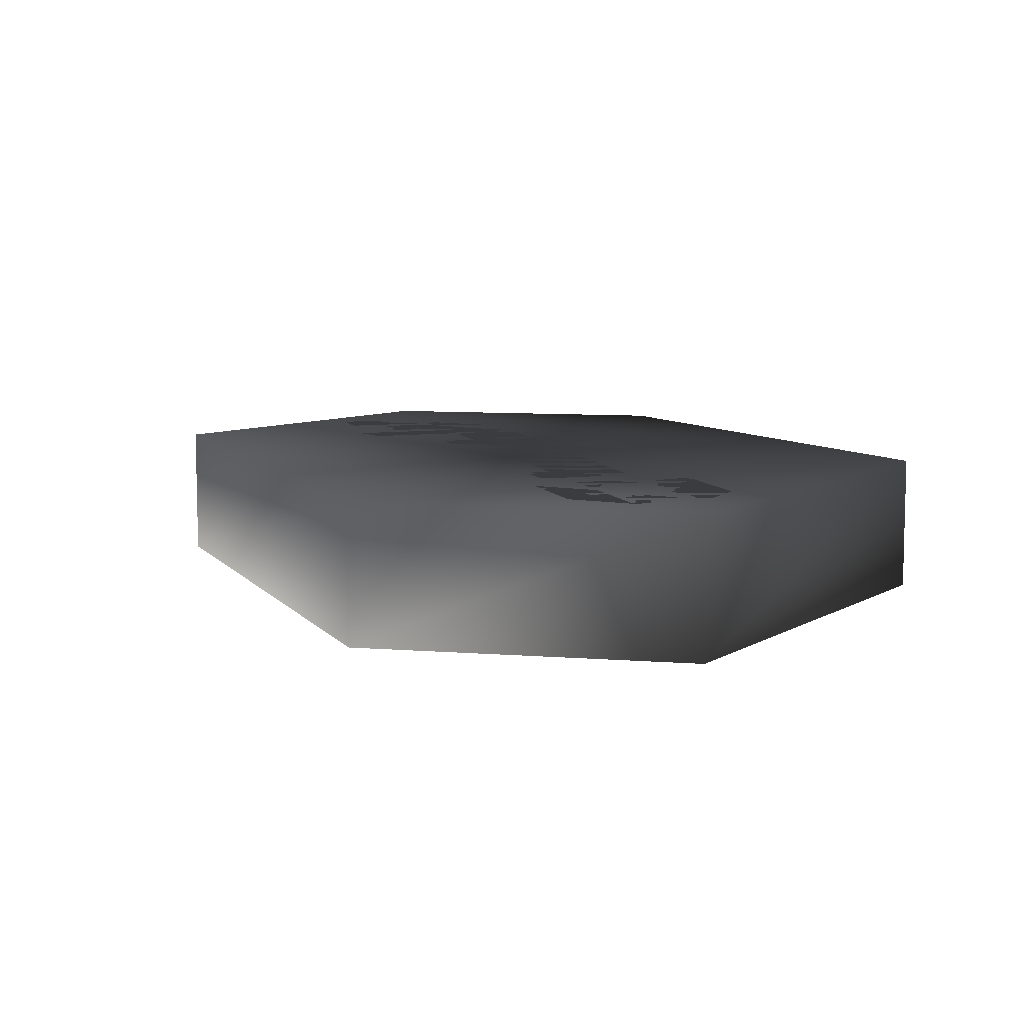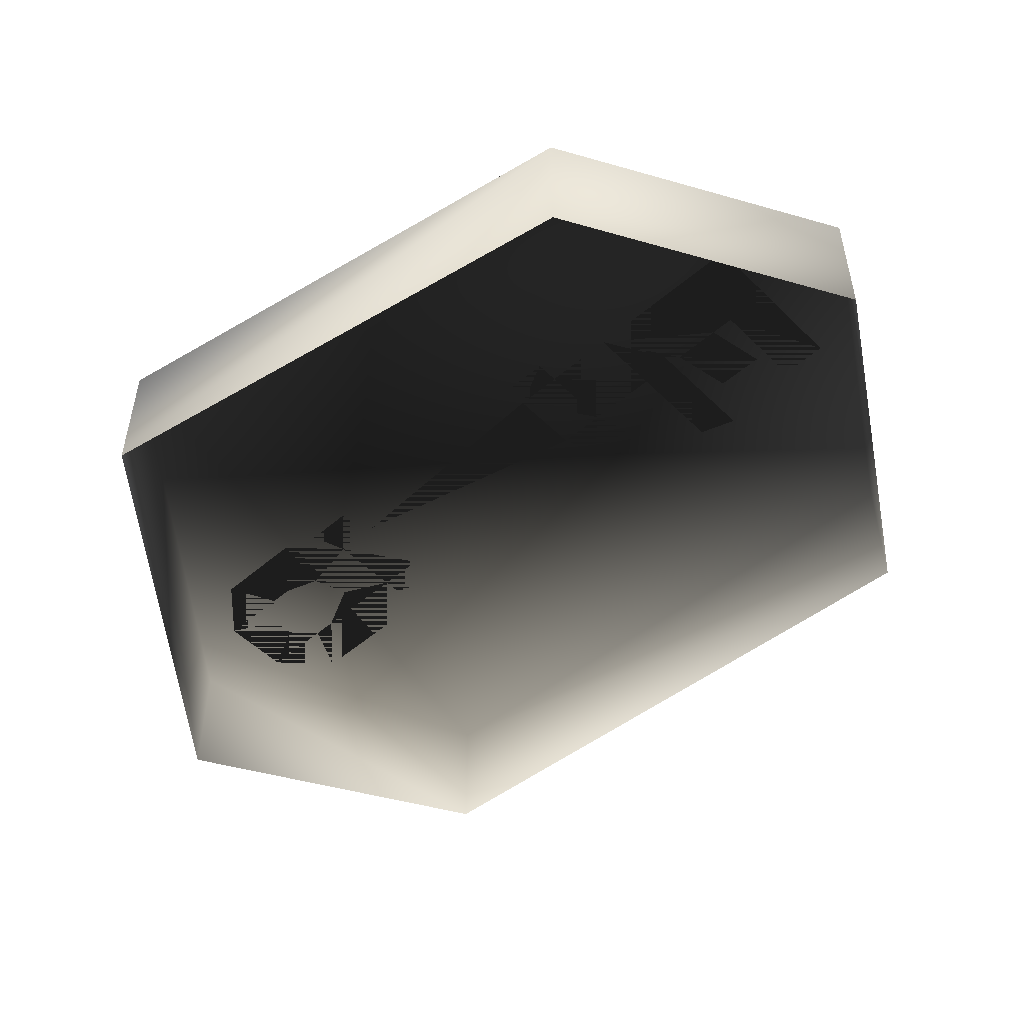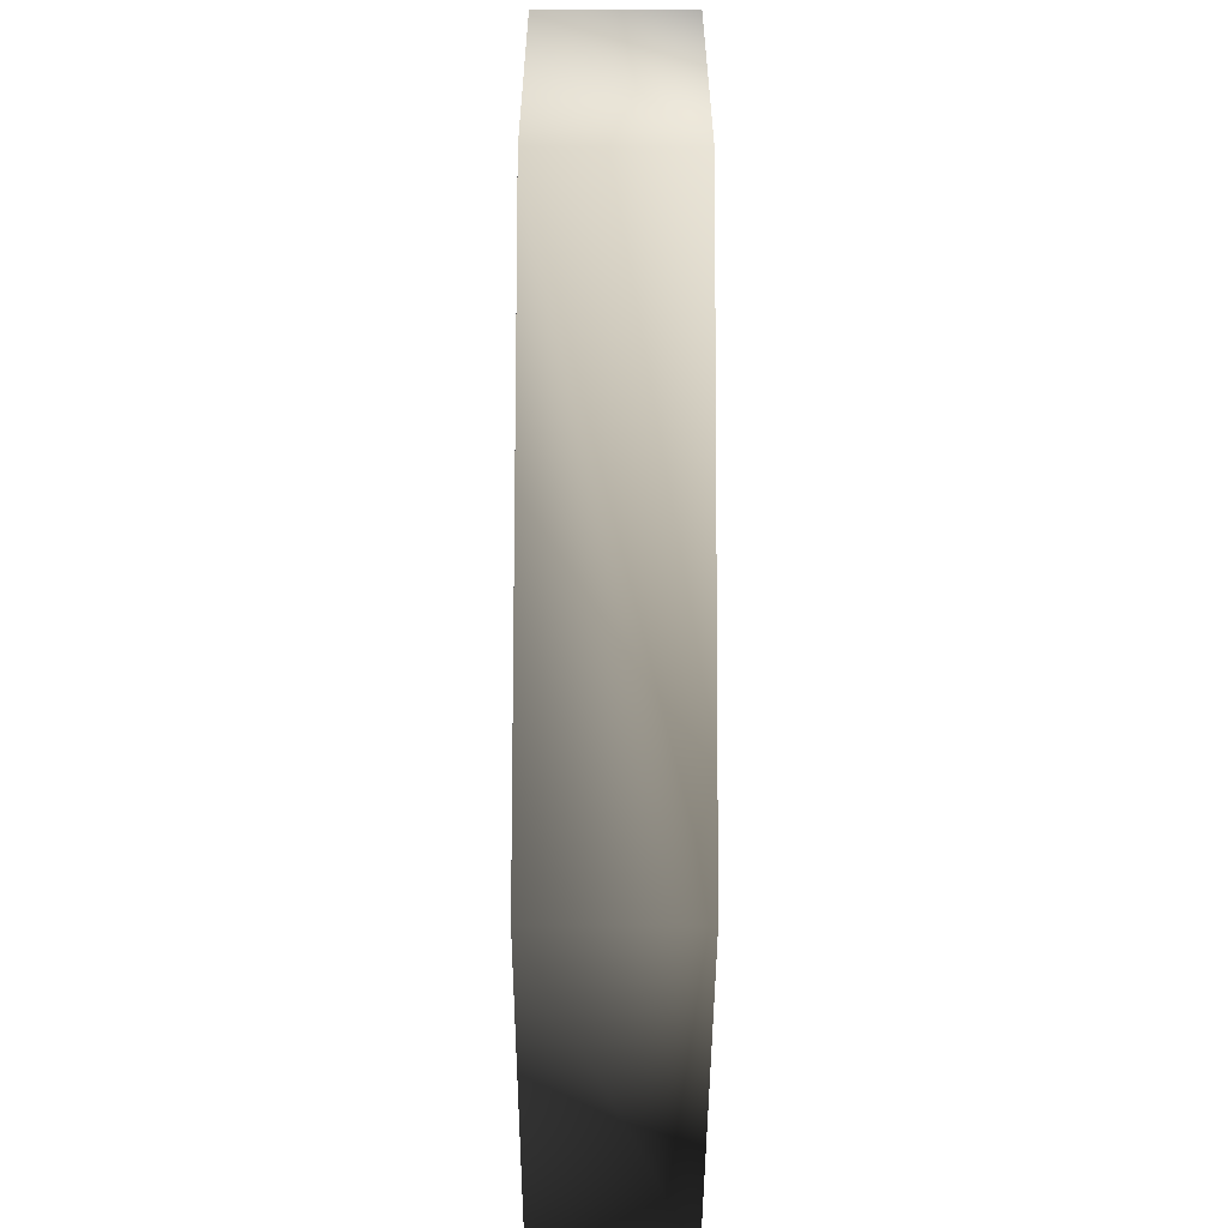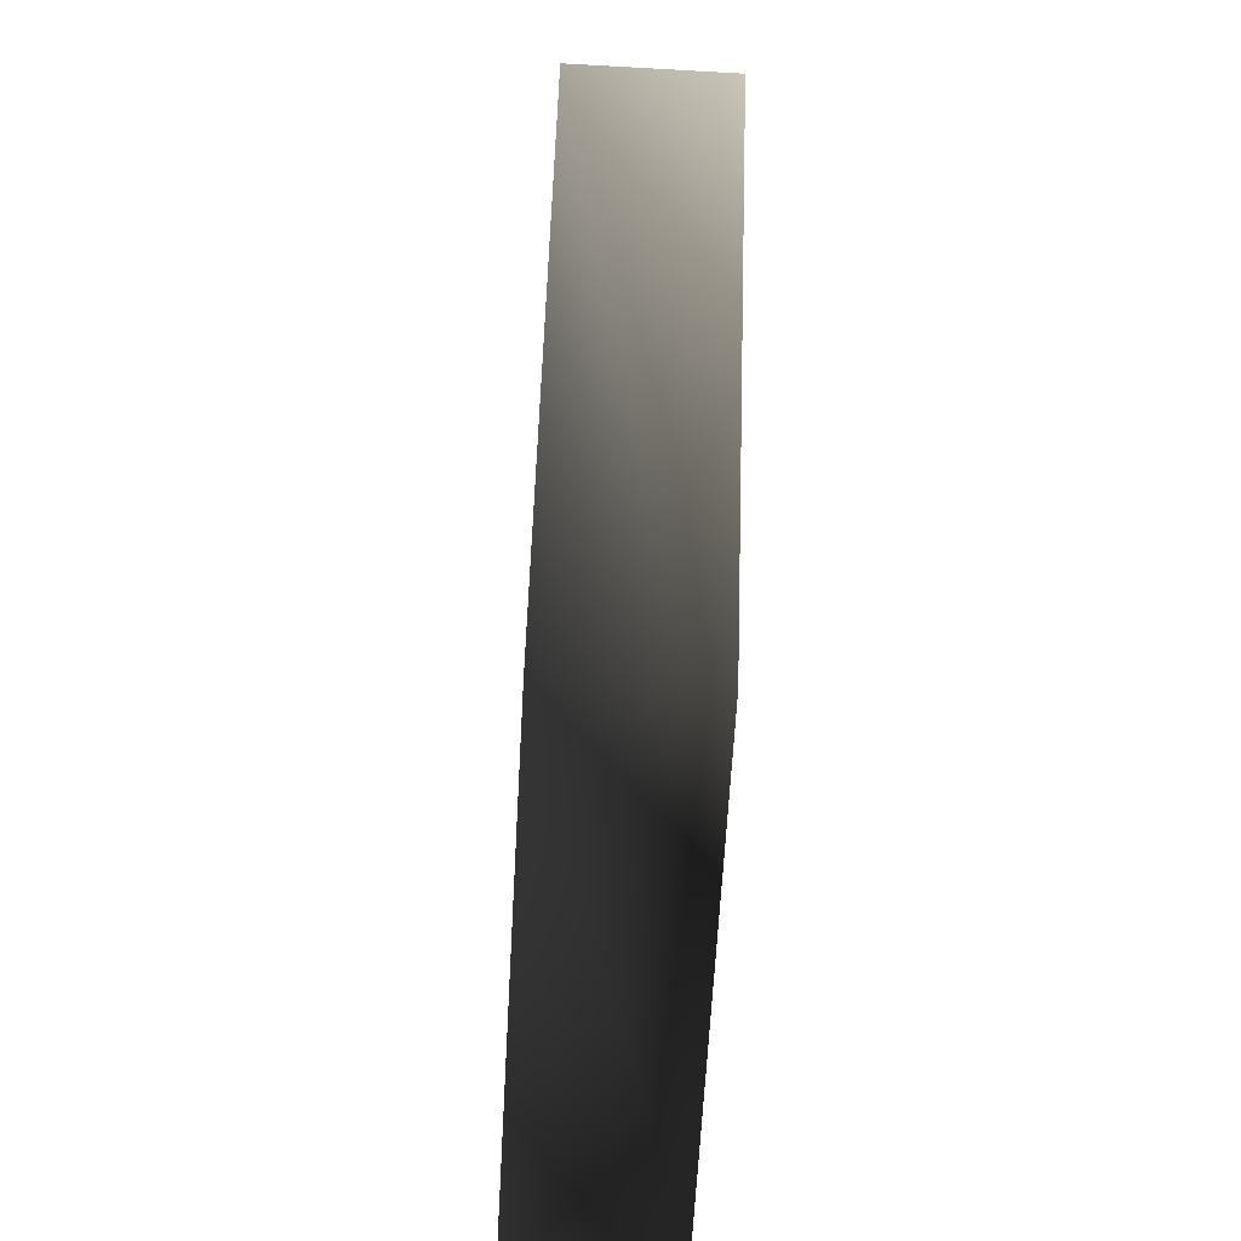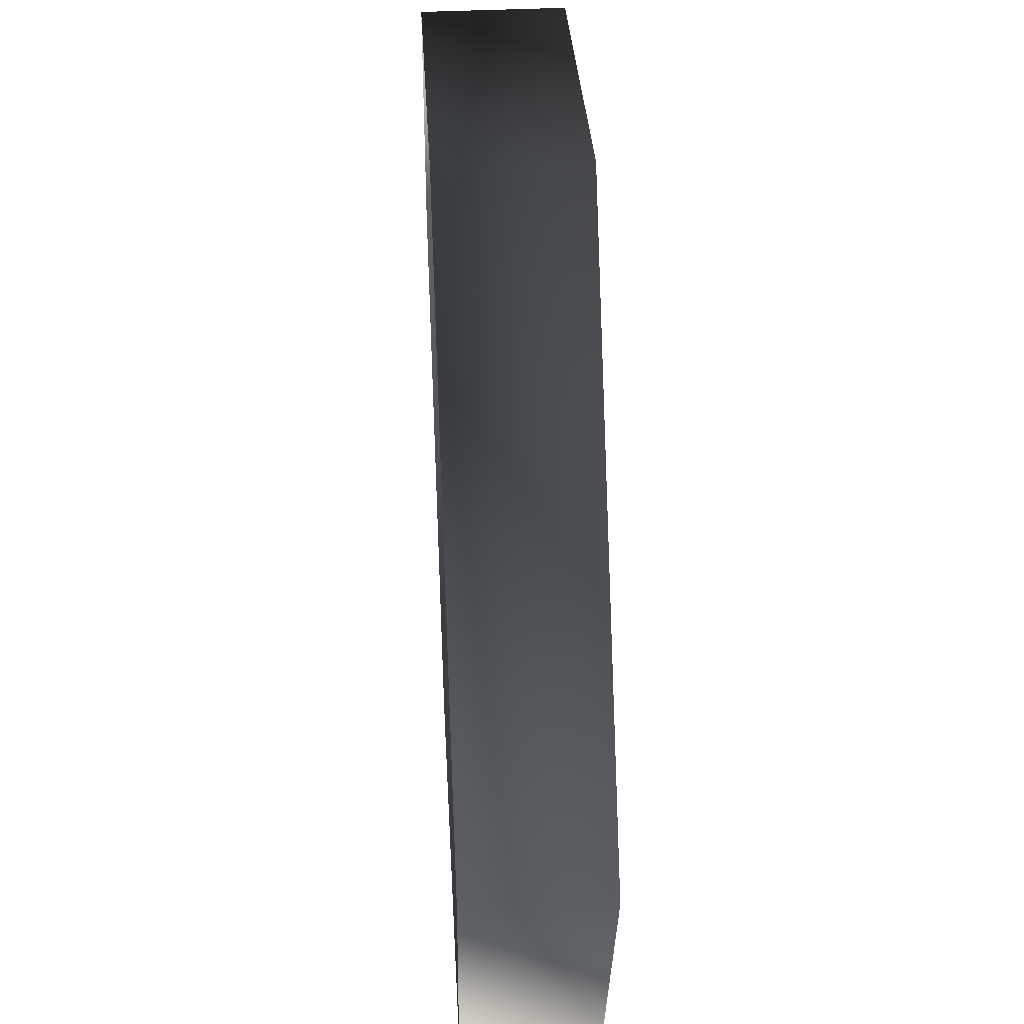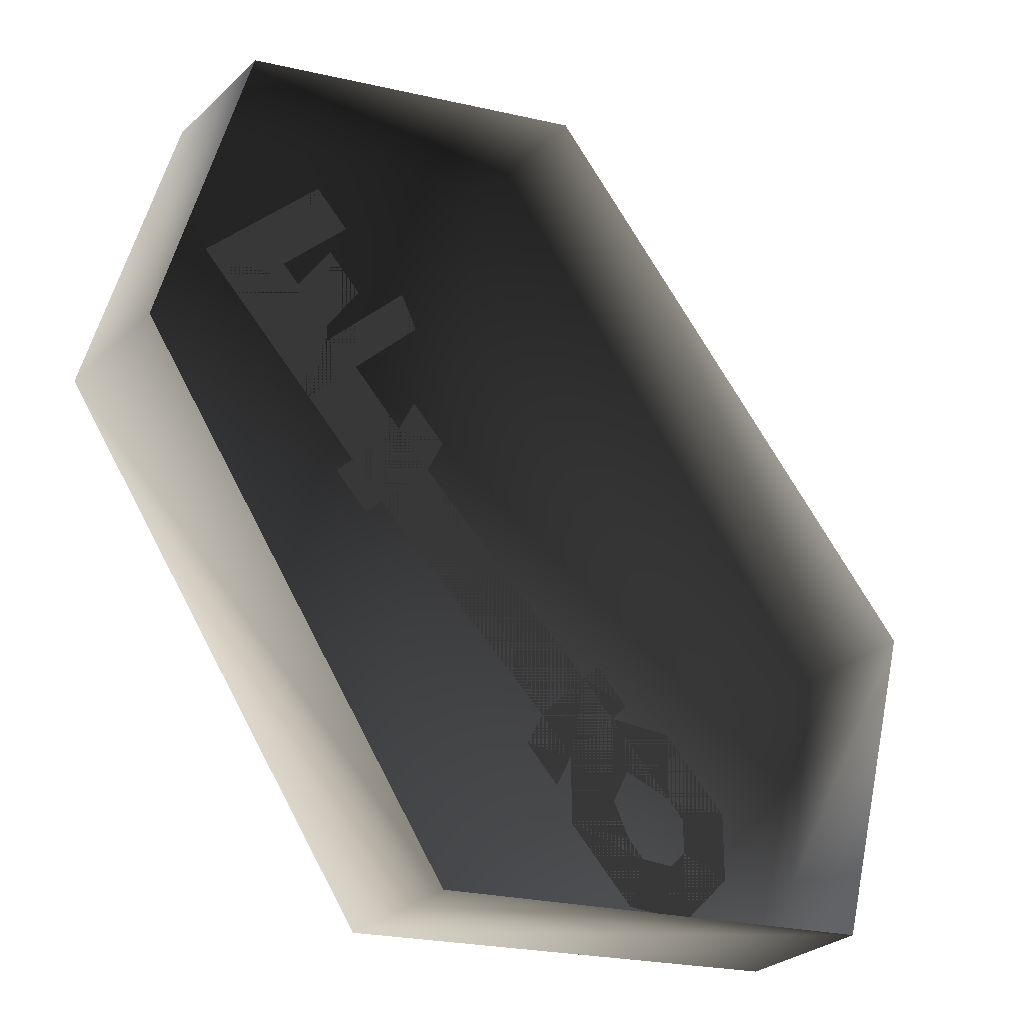
<metadata>
{"format":"obj","ext":"obj","renderer":"f3d","projection":"perspective","resolution":1024,"background":"white","views":[{"elev":8.6,"azim":116.7,"up":"+Y"},{"elev":-50.7,"azim":-91.9,"up":"+Y"},{"elev":-45.9,"azim":-90.2,"up":"+Z"},{"elev":-68.8,"azim":-93.2,"up":"+Z"},{"elev":44.7,"azim":87.0,"up":"+Z"},{"elev":-28.1,"azim":-36.1,"up":"+Z"}]}
</metadata>
<code>
o 2389
v -6 0 -28
v -24 0 -2
v -24 8 -2
v -6 8 -28
v 21 0 -25
v 21 8 -25
v 26 0 -6
v 26 8 -6
v 2 0 21
v 2 8 21
v -19 0 16
v -19 8 16
v 6 8 -13
v -5 8 -3
v -2 8 0
v 9 8 -10
v 8 8 -15
v 5 8 -15
v 7 8 -17
v 10 8 -9
v 12 8 -11
v 11 8 -12
v 11 8 -17
v 8 8 -19
v 12 8 -19
v 13 8 -20
v 12 8 -23
v 16 8 -23
v 15 8 -20
v 16 8 -19
v 19 8 -20
v 16 8 -17
v 19 8 -16
v 15 8 -16
v 15 8 -12
v 12 8 -15
v -7 8 -1
v -4 8 2
v -1 8 2
v -3 8 4
v -6 8 -4
v -8 8 -2
v -10 8 2
v -7 8 5
v -9 8 6
v -4 8 11
v -3 8 9
v -9 8 7
v -11 8 9
v -9 8 12
v -7 8 10
v -12 8 10
v -17 8 9
v -10 8 16
v -8 8 14
f 1 2 3
f 1 3 4
f 1 4 5
f 5 4 6
f 5 6 7
f 7 6 8
f 7 8 9
f 9 8 10
f 9 10 11
f 11 10 12
f 11 12 2
f 2 12 3
f 3 12 4
f 4 12 10
f 4 10 8
f 4 8 6
f 13 14 15
f 13 15 16
f 13 16 17
f 13 17 18
f 18 17 19
f 16 20 21
f 16 21 22
f 16 22 17
f 17 22 23
f 17 23 24
f 24 23 25
f 24 25 26
f 24 26 27
f 27 26 28
f 28 26 29
f 28 29 30
f 28 30 31
f 31 30 32
f 31 32 33
f 33 32 34
f 33 34 35
f 35 34 22
f 22 34 36
f 22 36 23
f 14 37 38
f 14 38 15
f 15 38 39
f 39 38 40
f 14 41 42
f 14 42 37
f 37 43 44
f 37 44 38
f 44 45 46
f 44 46 47
f 48 49 50
f 48 50 51
f 52 53 54
f 52 54 55
f 49 43 53
f 49 53 52
f 49 48 43
f 43 48 45
f 43 45 44

</code>
